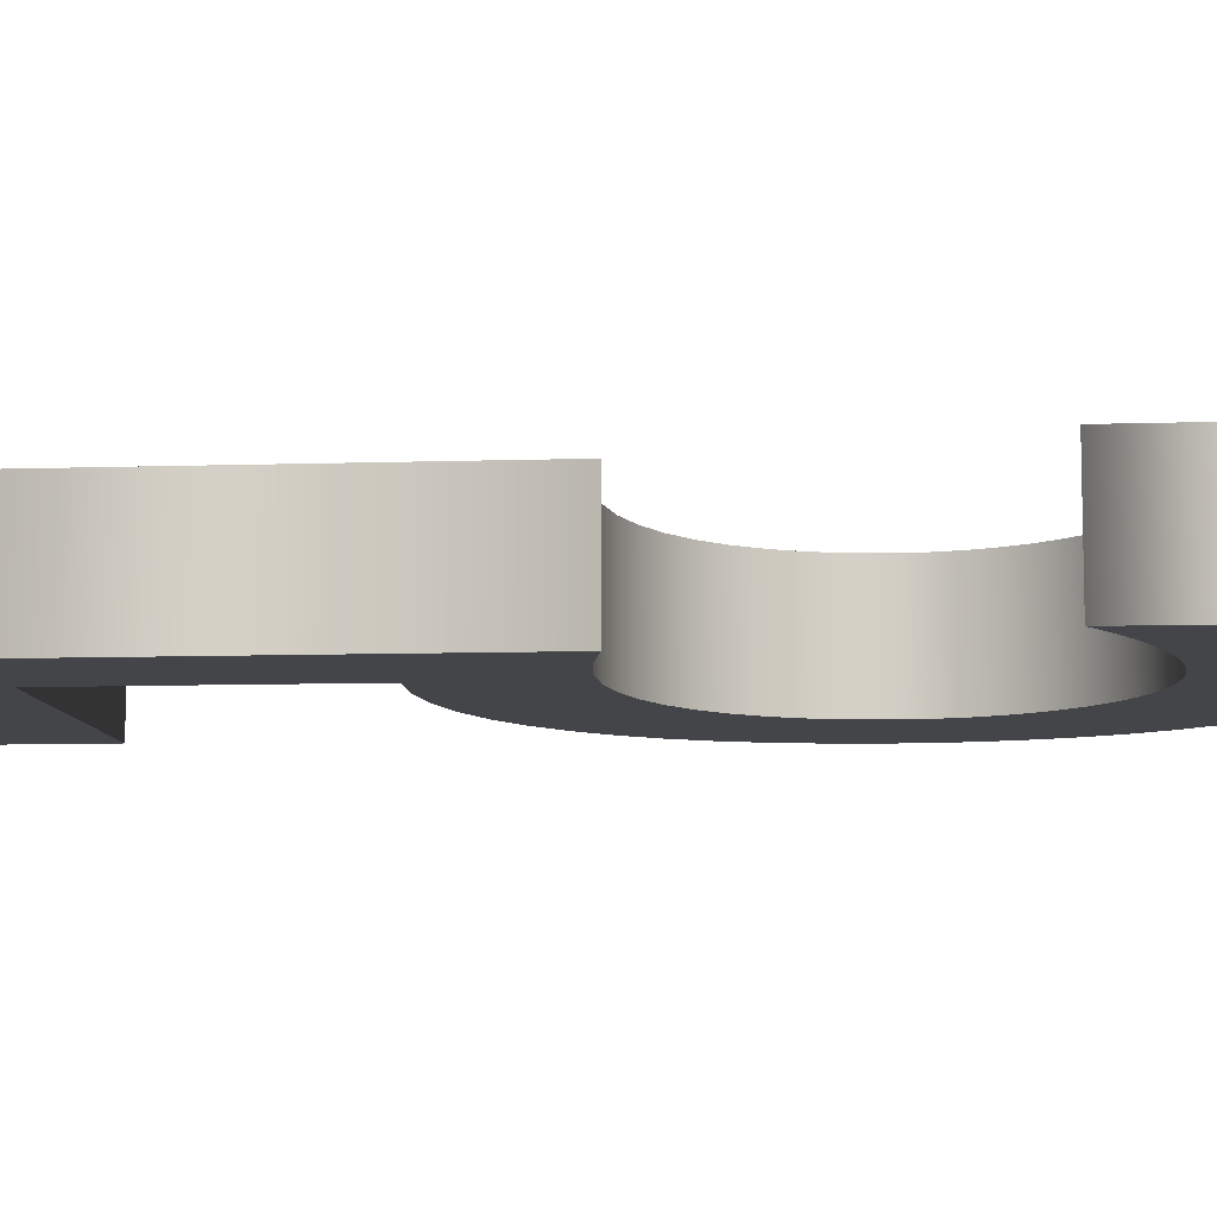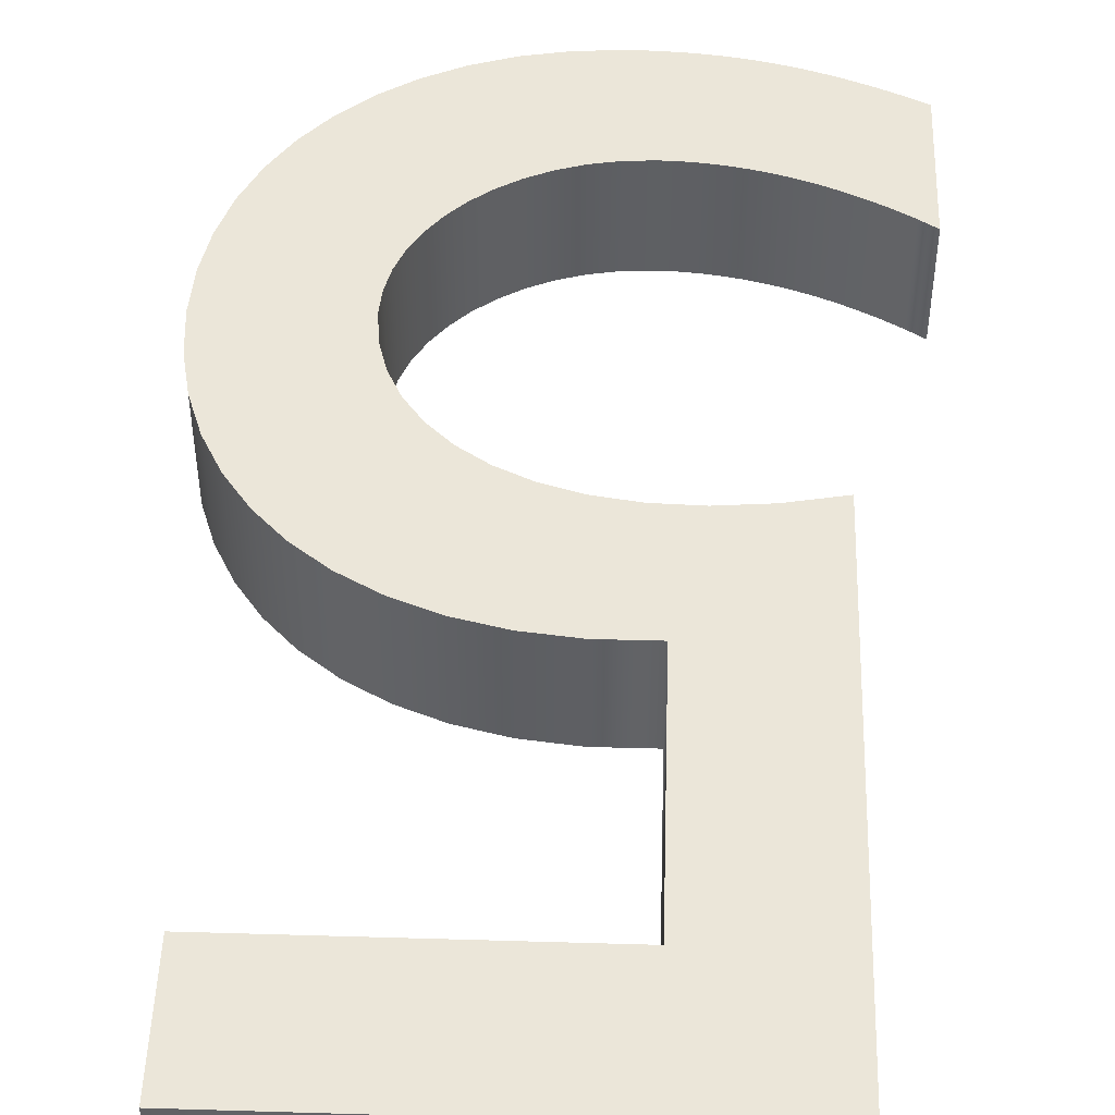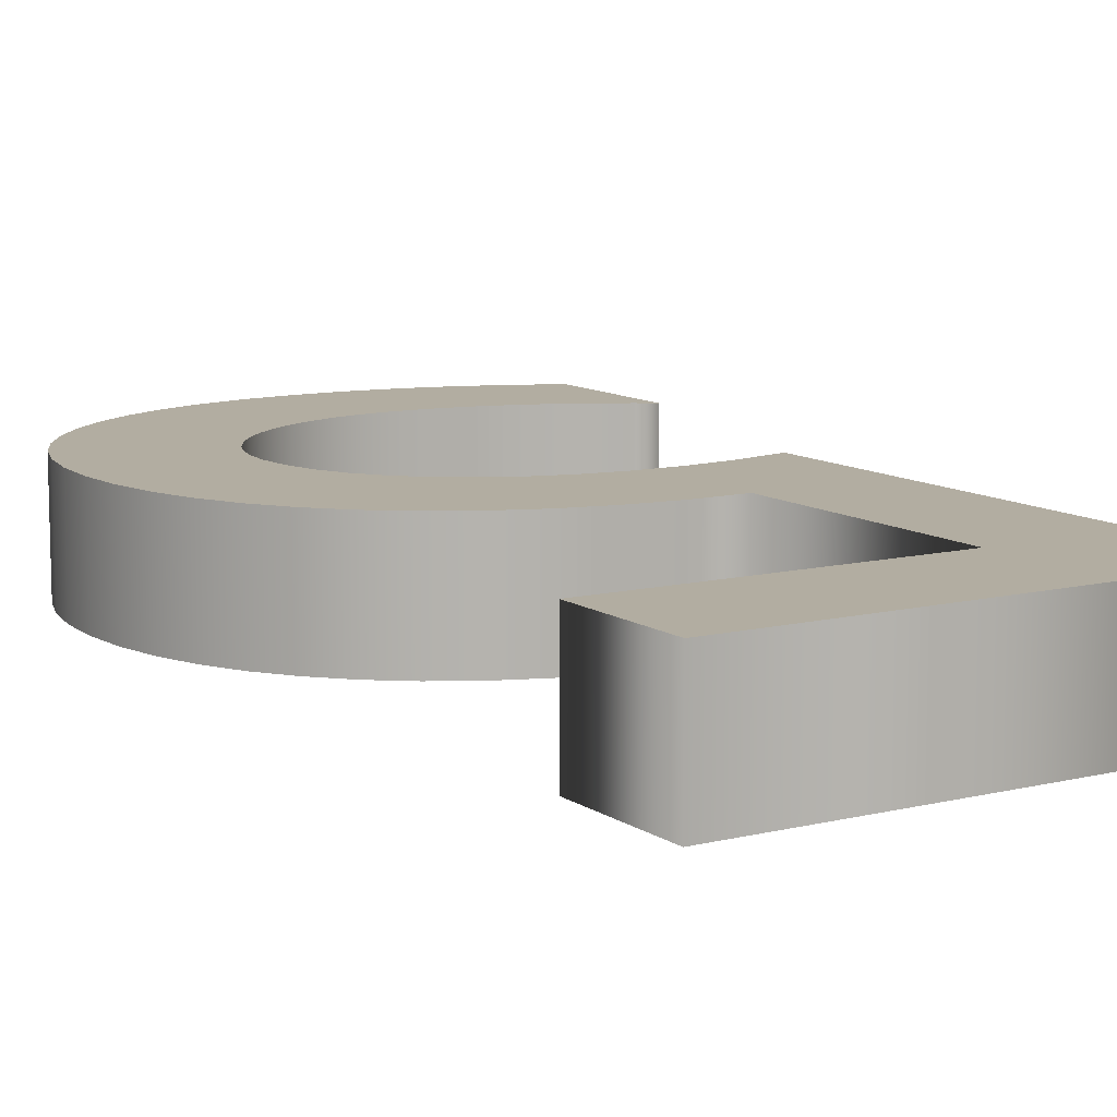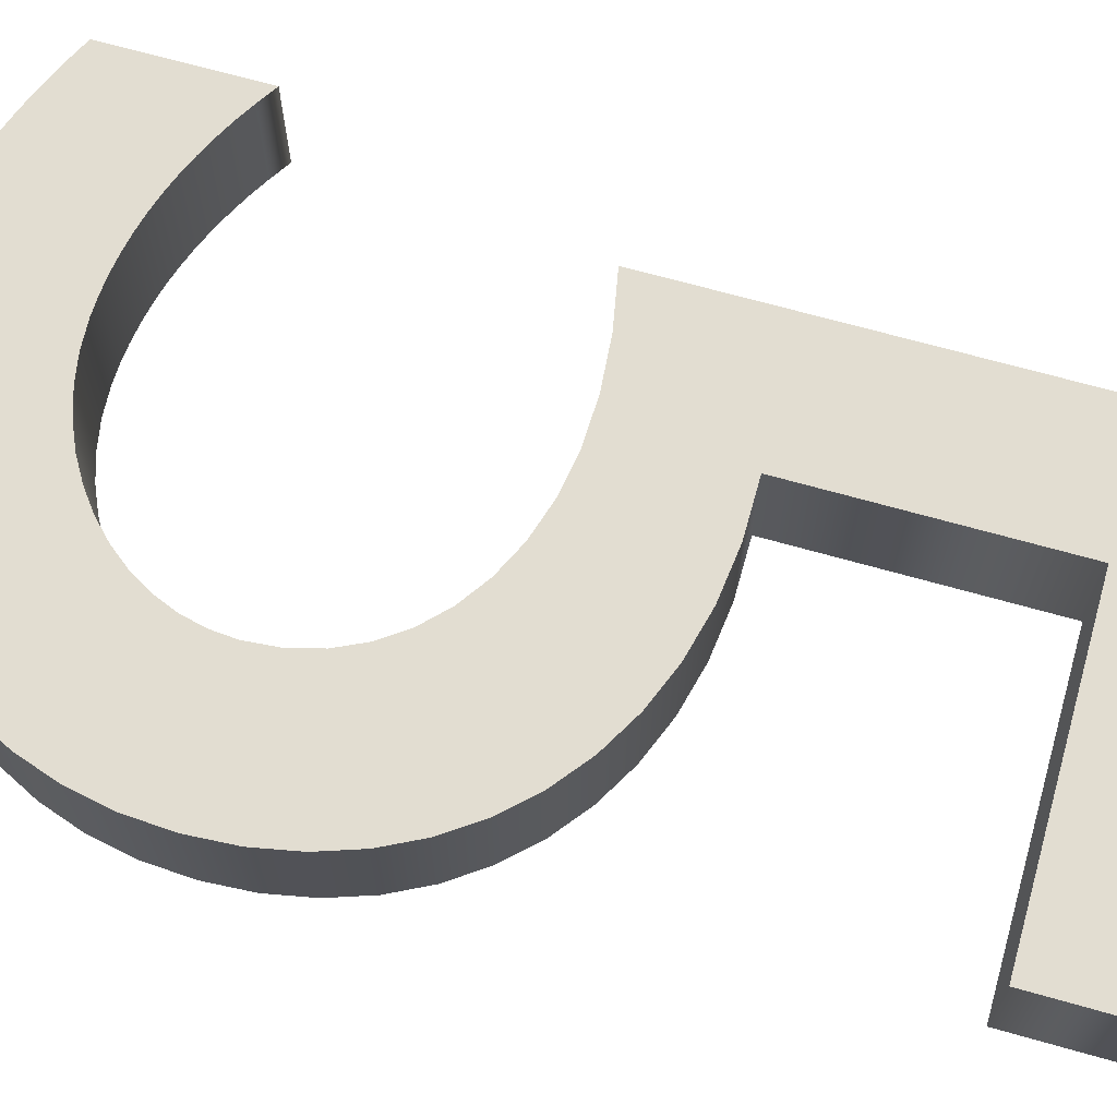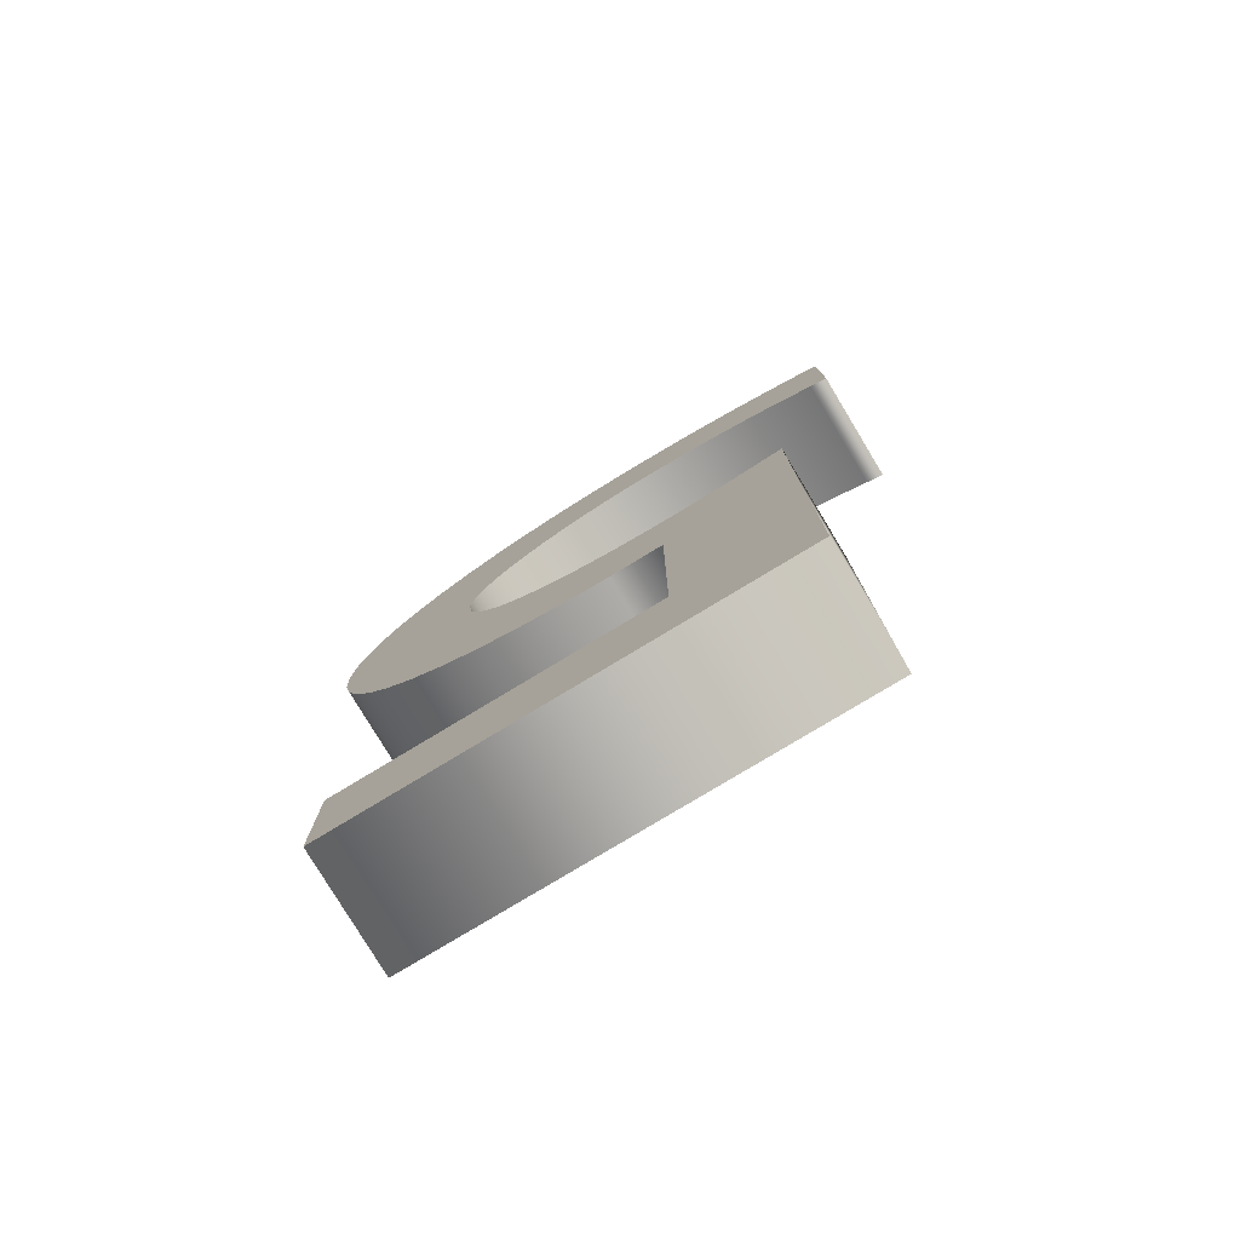
<metadata>
{"format":"obj","ext":"obj","renderer":"f3d","projection":"perspective","resolution":1024,"background":"white","views":[{"elev":-8.9,"azim":-85.0,"up":"+Y"},{"elev":47.9,"azim":-178.1,"up":"+Y"},{"elev":10.5,"azim":148.1,"up":"+Y"},{"elev":68.5,"azim":105.8,"up":"+Y"},{"elev":-79.1,"azim":-148.9,"up":"+Z"}]}
</metadata>
<code>
o Text
v 0.19 0.08 -0.594
v 0.19 0.08 -0.423
v 0.2272 0.08 -0.4231
v 0.2618 0.08 -0.419
v 0.2937 0.08 -0.4111
v 0.3227 0.08 -0.3995
v 0.3488 0.08 -0.3846
v 0.3718 0.08 -0.3666
v 0.3915 0.08 -0.3458
v 0.4079 0.08 -0.3225
v 0.4209 0.08 -0.2969
v 0.4303 0.08 -0.2692
v 0.4361 0.08 -0.2399
v 0.438 0.08 -0.209
v 0.4361 0.08 -0.1782
v 0.4304 0.08 -0.1491
v 0.4213 0.08 -0.1218
v 0.4089 0.08 -0.09648
v 0.3933 0.08 -0.0734
v 0.3749 0.08 -0.05275
v 0.3538 0.08 -0.03472
v 0.3301 0.08 -0.01952
v 0.3043 0.08 -0.007344
v 0.2763 0.08 0.001602
v 0.2465 0.08 0.007117
v 0.215 0.08 0.009
v 0.2005 0.08 0.008747
v 0.1864 0.08 0.007972
v 0.1726 0.08 0.006656
v 0.1591 0.08 0.004778
v 0.1458 0.08 0.002316
v 0.1325 0.08 -0.00075
v 0.1192 0.08 -0.004441
v 0.1059 0.08 -0.008778
v 0.09237 0.08 -0.01378
v 0.07861 0.08 -0.01947
v 0.06451 0.08 -0.02587
v 0.05 0.08 -0.033
v 0.05 0.08 -0.134
v 0.06227 0.08 -0.1261
v 0.07458 0.08 -0.1188
v 0.08692 0.08 -0.1123
v 0.0993 0.08 -0.1064
v 0.1117 0.08 -0.1012
v 0.1241 0.08 -0.09663
v 0.1366 0.08 -0.09278
v 0.149 0.08 -0.08963
v 0.1615 0.08 -0.08717
v 0.174 0.08 -0.08541
v 0.1865 0.08 -0.08435
v 0.199 0.08 -0.084
v 0.218 0.08 -0.08514
v 0.2362 0.08 -0.08846
v 0.2535 0.08 -0.0938
v 0.2698 0.08 -0.101
v 0.2848 0.08 -0.1099
v 0.2984 0.08 -0.1204
v 0.3104 0.08 -0.1322
v 0.3206 0.08 -0.1453
v 0.3288 0.08 -0.1595
v 0.3349 0.08 -0.1746
v 0.3387 0.08 -0.1905
v 0.34 0.08 -0.207
v 0.3382 0.08 -0.2283
v 0.3327 0.08 -0.2486
v 0.3237 0.08 -0.2675
v 0.3114 0.08 -0.2848
v 0.2957 0.08 -0.3001
v 0.2767 0.08 -0.3131
v 0.2547 0.08 -0.3236
v 0.2296 0.08 -0.3312
v 0.2016 0.08 -0.3357
v 0.1708 0.08 -0.3367
v 0.1372 0.08 -0.3339
v 0.101 0.08 -0.327
v 0.101 0.08 -0.682
v 0.404 0.08 -0.682
v 0.404 0.08 -0.594
v 0.19 0 -0.594
v 0.19 0 -0.423
v 0.2272 0 -0.4231
v 0.2618 0 -0.419
v 0.2937 0 -0.4111
v 0.3227 0 -0.3995
v 0.3488 0 -0.3846
v 0.3718 0 -0.3666
v 0.3915 0 -0.3458
v 0.4079 0 -0.3225
v 0.4209 0 -0.2969
v 0.4303 0 -0.2692
v 0.4361 0 -0.2399
v 0.438 0 -0.209
v 0.4361 0 -0.1782
v 0.4304 0 -0.1491
v 0.4213 0 -0.1218
v 0.4089 0 -0.09648
v 0.3933 0 -0.0734
v 0.3749 0 -0.05275
v 0.3538 0 -0.03472
v 0.3301 0 -0.01952
v 0.3043 0 -0.007344
v 0.2763 0 0.001602
v 0.2465 0 0.007117
v 0.215 0 0.009
v 0.2005 0 0.008747
v 0.1864 0 0.007972
v 0.1726 0 0.006656
v 0.1591 0 0.004778
v 0.1458 0 0.002316
v 0.1325 0 -0.00075
v 0.1192 0 -0.004441
v 0.1059 0 -0.008778
v 0.09237 0 -0.01378
v 0.07861 0 -0.01947
v 0.06451 0 -0.02587
v 0.05 0 -0.033
v 0.05 0 -0.134
v 0.06227 0 -0.1261
v 0.07458 0 -0.1188
v 0.08692 0 -0.1123
v 0.0993 0 -0.1064
v 0.1117 0 -0.1012
v 0.1241 0 -0.09663
v 0.1366 0 -0.09278
v 0.149 0 -0.08963
v 0.1615 0 -0.08717
v 0.174 0 -0.08541
v 0.1865 0 -0.08435
v 0.199 0 -0.084
v 0.218 0 -0.08514
v 0.2362 0 -0.08846
v 0.2535 0 -0.0938
v 0.2698 0 -0.101
v 0.2848 0 -0.1099
v 0.2984 0 -0.1204
v 0.3104 0 -0.1322
v 0.3206 0 -0.1453
v 0.3288 0 -0.1595
v 0.3349 0 -0.1746
v 0.3387 0 -0.1905
v 0.34 0 -0.207
v 0.3382 0 -0.2283
v 0.3327 0 -0.2486
v 0.3237 0 -0.2675
v 0.3114 0 -0.2848
v 0.2957 0 -0.3001
v 0.2767 0 -0.3131
v 0.2547 0 -0.3236
v 0.2296 0 -0.3312
v 0.2016 0 -0.3357
v 0.1708 0 -0.3367
v 0.1372 0 -0.3339
v 0.101 0 -0.327
v 0.101 0 -0.682
v 0.404 0 -0.682
v 0.404 0 -0.594
v 0.19 0 -0.594
v 0.19 0.08 -0.594
v 0.19 0 -0.423
v 0.19 0.08 -0.423
v 0.2272 0 -0.4231
v 0.2272 0.08 -0.4231
v 0.2618 0 -0.419
v 0.2618 0.08 -0.419
v 0.2937 0 -0.4111
v 0.2937 0.08 -0.4111
v 0.3227 0 -0.3995
v 0.3227 0.08 -0.3995
v 0.3488 0 -0.3846
v 0.3488 0.08 -0.3846
v 0.3718 0 -0.3666
v 0.3718 0.08 -0.3666
v 0.3915 0 -0.3458
v 0.3915 0.08 -0.3458
v 0.4079 0 -0.3225
v 0.4079 0.08 -0.3225
v 0.4209 0 -0.2969
v 0.4209 0.08 -0.2969
v 0.4303 0 -0.2692
v 0.4303 0.08 -0.2692
v 0.4361 0 -0.2399
v 0.4361 0.08 -0.2399
v 0.438 0 -0.209
v 0.438 0.08 -0.209
v 0.4361 0 -0.1782
v 0.4361 0.08 -0.1782
v 0.4304 0 -0.1491
v 0.4304 0.08 -0.1491
v 0.4213 0 -0.1218
v 0.4213 0.08 -0.1218
v 0.4089 0 -0.09648
v 0.4089 0.08 -0.09648
v 0.3933 0 -0.0734
v 0.3933 0.08 -0.0734
v 0.3749 0 -0.05275
v 0.3749 0.08 -0.05275
v 0.3538 0 -0.03472
v 0.3538 0.08 -0.03472
v 0.3301 0 -0.01952
v 0.3301 0.08 -0.01952
v 0.3043 0 -0.007344
v 0.3043 0.08 -0.007344
v 0.2763 0 0.001602
v 0.2763 0.08 0.001602
v 0.2465 0 0.007117
v 0.2465 0.08 0.007117
v 0.215 0 0.009
v 0.215 0.08 0.009
v 0.2005 0 0.008747
v 0.2005 0.08 0.008747
v 0.1864 0 0.007972
v 0.1864 0.08 0.007972
v 0.1726 0 0.006656
v 0.1726 0.08 0.006656
v 0.1591 0 0.004778
v 0.1591 0.08 0.004778
v 0.1458 0 0.002316
v 0.1458 0.08 0.002316
v 0.1325 0 -0.00075
v 0.1325 0.08 -0.00075
v 0.1192 0 -0.004441
v 0.1192 0.08 -0.004441
v 0.1059 0 -0.008778
v 0.1059 0.08 -0.008778
v 0.09237 0 -0.01378
v 0.09237 0.08 -0.01378
v 0.07861 0 -0.01947
v 0.07861 0.08 -0.01947
v 0.06451 0 -0.02587
v 0.06451 0.08 -0.02587
v 0.05 0 -0.033
v 0.05 0.08 -0.033
v 0.05 0 -0.134
v 0.05 0.08 -0.134
v 0.06227 0 -0.1261
v 0.06227 0.08 -0.1261
v 0.07458 0 -0.1188
v 0.07458 0.08 -0.1188
v 0.08692 0 -0.1123
v 0.08692 0.08 -0.1123
v 0.0993 0 -0.1064
v 0.0993 0.08 -0.1064
v 0.1117 0 -0.1012
v 0.1117 0.08 -0.1012
v 0.1241 0 -0.09663
v 0.1241 0.08 -0.09663
v 0.1366 0 -0.09278
v 0.1366 0.08 -0.09278
v 0.149 0 -0.08963
v 0.149 0.08 -0.08963
v 0.1615 0 -0.08717
v 0.1615 0.08 -0.08717
v 0.174 0 -0.08541
v 0.174 0.08 -0.08541
v 0.1865 0 -0.08435
v 0.1865 0.08 -0.08435
v 0.199 0 -0.084
v 0.199 0.08 -0.084
v 0.218 0 -0.08514
v 0.218 0.08 -0.08514
v 0.2362 0 -0.08846
v 0.2362 0.08 -0.08846
v 0.2535 0 -0.0938
v 0.2535 0.08 -0.0938
v 0.2698 0 -0.101
v 0.2698 0.08 -0.101
v 0.2848 0 -0.1099
v 0.2848 0.08 -0.1099
v 0.2984 0 -0.1204
v 0.2984 0.08 -0.1204
v 0.3104 0 -0.1322
v 0.3104 0.08 -0.1322
v 0.3206 0 -0.1453
v 0.3206 0.08 -0.1453
v 0.3288 0 -0.1595
v 0.3288 0.08 -0.1595
v 0.3349 0 -0.1746
v 0.3349 0.08 -0.1746
v 0.3387 0 -0.1905
v 0.3387 0.08 -0.1905
v 0.34 0 -0.207
v 0.34 0.08 -0.207
v 0.3382 0 -0.2283
v 0.3382 0.08 -0.2283
v 0.3327 0 -0.2486
v 0.3327 0.08 -0.2486
v 0.3237 0 -0.2675
v 0.3237 0.08 -0.2675
v 0.3114 0 -0.2848
v 0.3114 0.08 -0.2848
v 0.2957 0 -0.3001
v 0.2957 0.08 -0.3001
v 0.2767 0 -0.3131
v 0.2767 0.08 -0.3131
v 0.2547 0 -0.3236
v 0.2547 0.08 -0.3236
v 0.2296 0 -0.3312
v 0.2296 0.08 -0.3312
v 0.2016 0 -0.3357
v 0.2016 0.08 -0.3357
v 0.1708 0 -0.3367
v 0.1708 0.08 -0.3367
v 0.1372 0 -0.3339
v 0.1372 0.08 -0.3339
v 0.101 0 -0.327
v 0.101 0.08 -0.327
v 0.101 0 -0.682
v 0.101 0.08 -0.682
v 0.404 0 -0.682
v 0.404 0.08 -0.682
v 0.404 0 -0.594
v 0.404 0.08 -0.594
f 75 1 76
f 1 77 76
f 1 78 77
f 75 2 1
f 2 4 3
f 75 4 2
f 75 5 4
f 75 6 5
f 75 7 6
f 75 74 7
f 74 8 7
f 74 73 8
f 73 9 8
f 73 72 9
f 72 10 9
f 71 10 72
f 70 10 71
f 69 10 70
f 69 11 10
f 68 11 69
f 67 11 68
f 67 12 11
f 66 12 67
f 66 13 12
f 65 13 66
f 64 13 65
f 64 14 13
f 63 14 64
f 63 15 14
f 62 15 63
f 61 15 62
f 61 16 15
f 60 16 61
f 59 16 60
f 59 17 16
f 58 17 59
f 38 40 39
f 57 17 58
f 38 41 40
f 57 18 17
f 56 18 57
f 38 42 41
f 38 43 42
f 55 18 56
f 38 44 43
f 38 45 44
f 54 18 55
f 38 46 45
f 54 19 18
f 53 19 54
f 38 47 46
f 38 48 47
f 52 19 53
f 38 49 48
f 38 50 49
f 51 19 52
f 38 51 50
f 38 19 51
f 38 20 19
f 38 21 20
f 38 22 21
f 37 22 38
f 36 22 37
f 36 23 22
f 35 23 36
f 34 23 35
f 33 23 34
f 33 24 23
f 32 24 33
f 31 24 32
f 31 25 24
f 30 25 31
f 29 25 30
f 28 25 29
f 28 26 25
f 27 26 28
f 153 154 79
f 79 154 155
f 79 155 156
f 153 79 80
f 80 81 82
f 153 80 82
f 153 82 83
f 153 83 84
f 153 84 85
f 153 85 152
f 152 85 86
f 152 86 151
f 151 86 87
f 151 87 150
f 150 87 88
f 149 150 88
f 148 149 88
f 147 148 88
f 147 88 89
f 146 147 89
f 145 146 89
f 145 89 90
f 144 145 90
f 144 90 91
f 143 144 91
f 142 143 91
f 142 91 92
f 141 142 92
f 141 92 93
f 140 141 93
f 139 140 93
f 139 93 94
f 138 139 94
f 137 138 94
f 137 94 95
f 136 137 95
f 116 117 118
f 135 136 95
f 116 118 119
f 135 95 96
f 134 135 96
f 116 119 120
f 116 120 121
f 133 134 96
f 116 121 122
f 116 122 123
f 132 133 96
f 116 123 124
f 132 96 97
f 131 132 97
f 116 124 125
f 116 125 126
f 130 131 97
f 116 126 127
f 116 127 128
f 129 130 97
f 116 128 129
f 116 129 97
f 116 97 98
f 116 98 99
f 116 99 100
f 115 116 100
f 114 115 100
f 114 100 101
f 113 114 101
f 112 113 101
f 111 112 101
f 111 101 102
f 110 111 102
f 109 110 102
f 109 102 103
f 108 109 103
f 107 108 103
f 106 107 103
f 106 103 104
f 105 106 104
f 158 160 159 157
f 160 162 161 159
f 162 164 163 161
f 164 166 165 163
f 166 168 167 165
f 168 170 169 167
f 170 172 171 169
f 172 174 173 171
f 174 176 175 173
f 176 178 177 175
f 178 180 179 177
f 180 182 181 179
f 182 184 183 181
f 184 186 185 183
f 186 188 187 185
f 188 190 189 187
f 190 192 191 189
f 192 194 193 191
f 194 196 195 193
f 196 198 197 195
f 198 200 199 197
f 200 202 201 199
f 202 204 203 201
f 204 206 205 203
f 206 208 207 205
f 208 210 209 207
f 210 212 211 209
f 212 214 213 211
f 214 216 215 213
f 216 218 217 215
f 218 220 219 217
f 220 222 221 219
f 222 224 223 221
f 224 226 225 223
f 226 228 227 225
f 228 230 229 227
f 230 232 231 229
f 232 234 233 231
f 234 236 235 233
f 236 238 237 235
f 238 240 239 237
f 240 242 241 239
f 242 244 243 241
f 244 246 245 243
f 246 248 247 245
f 248 250 249 247
f 250 252 251 249
f 252 254 253 251
f 254 256 255 253
f 256 258 257 255
f 258 260 259 257
f 260 262 261 259
f 262 264 263 261
f 264 266 265 263
f 266 268 267 265
f 268 270 269 267
f 270 272 271 269
f 272 274 273 271
f 274 276 275 273
f 276 278 277 275
f 278 280 279 277
f 280 282 281 279
f 282 284 283 281
f 284 286 285 283
f 286 288 287 285
f 288 290 289 287
f 290 292 291 289
f 292 294 293 291
f 294 296 295 293
f 296 298 297 295
f 298 300 299 297
f 300 302 301 299
f 302 304 303 301
f 304 306 305 303
f 306 308 307 305
f 308 310 309 307
f 310 312 311 309
f 312 158 157 311

</code>
